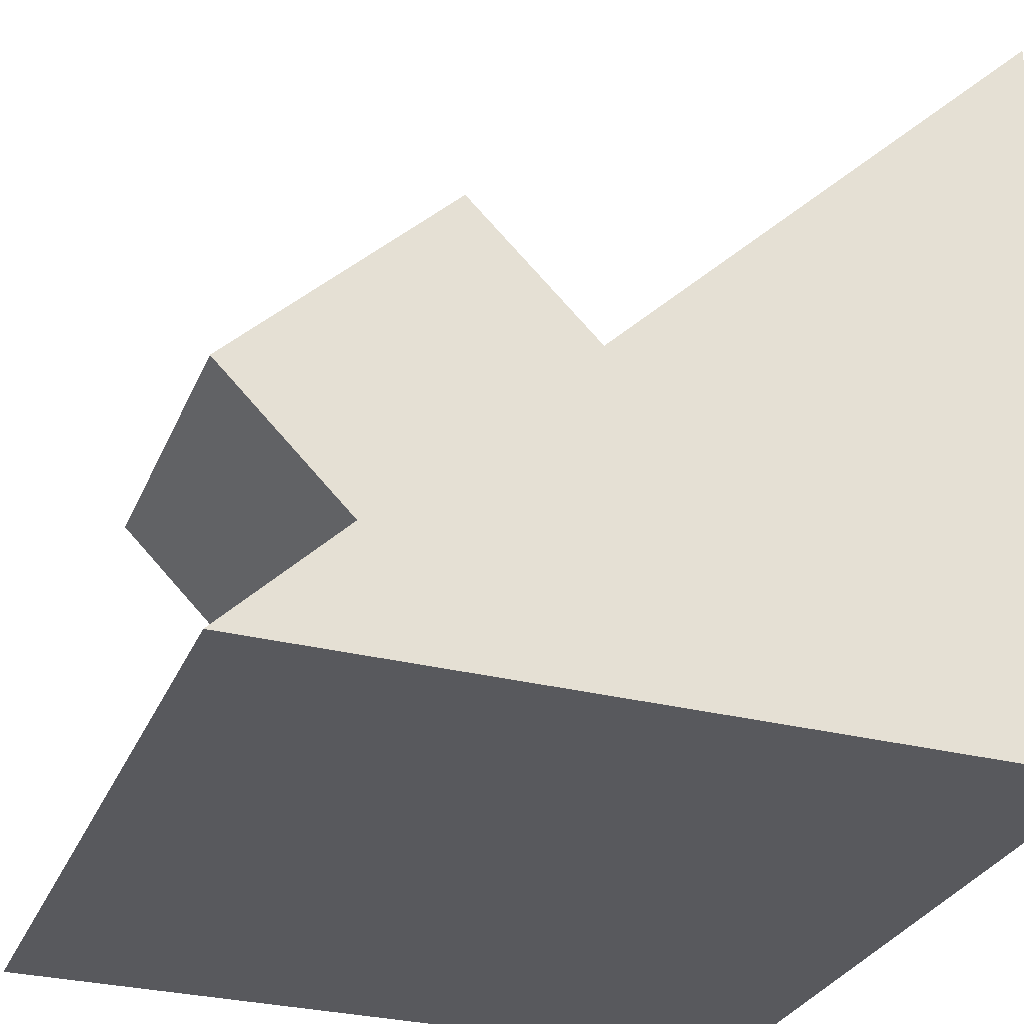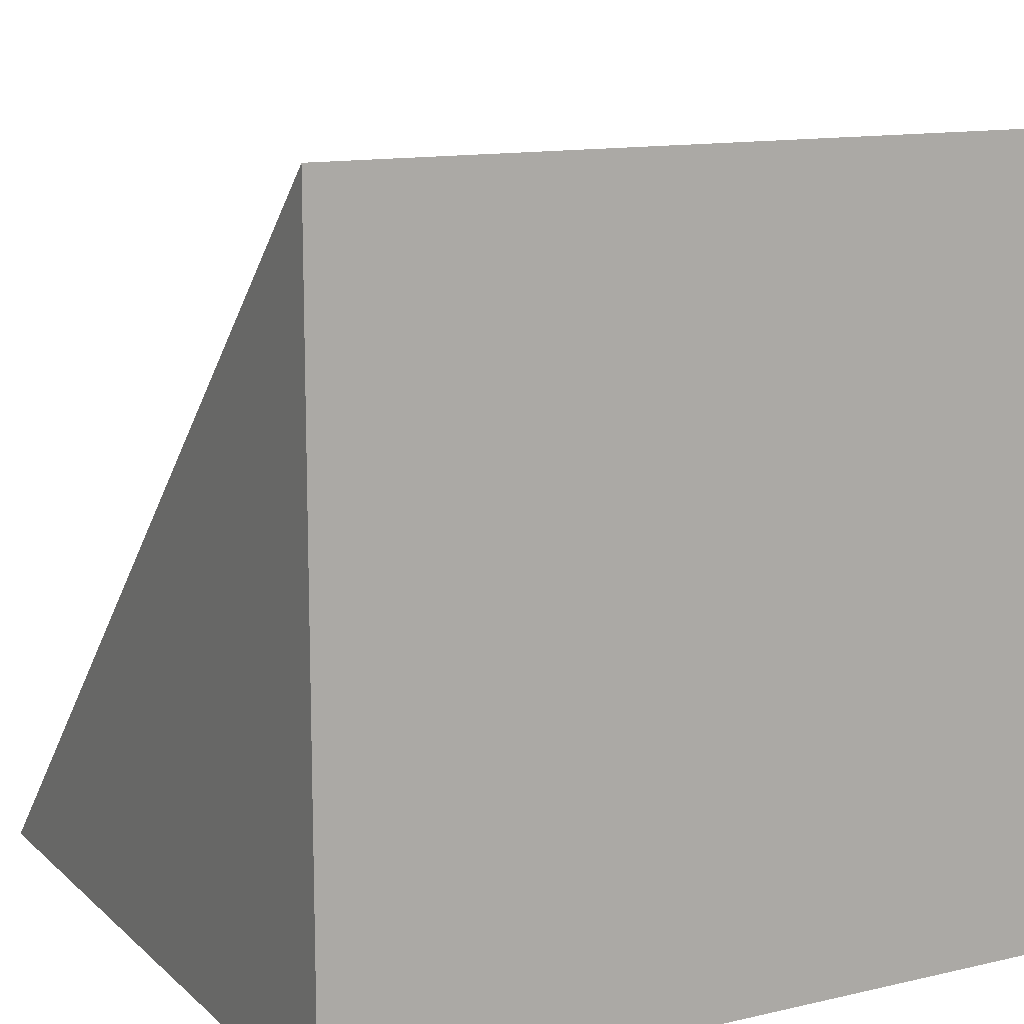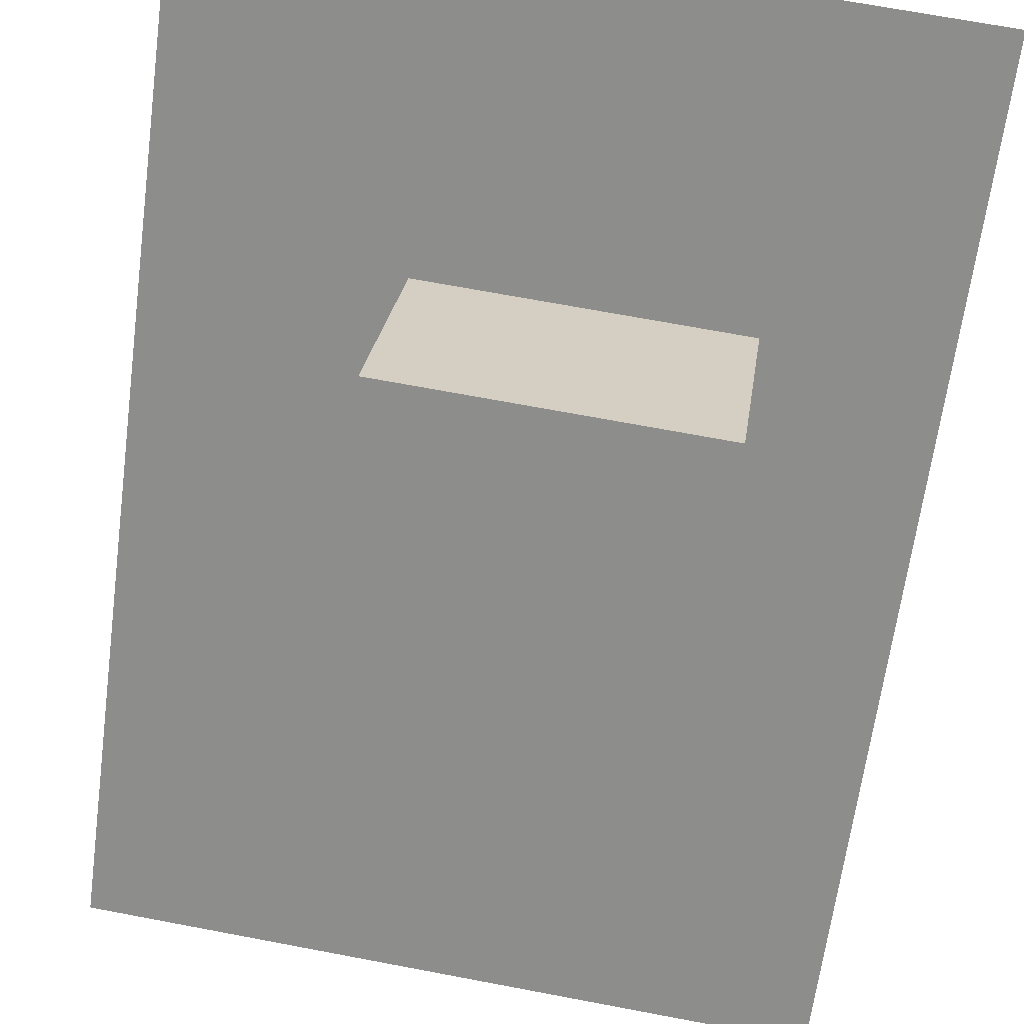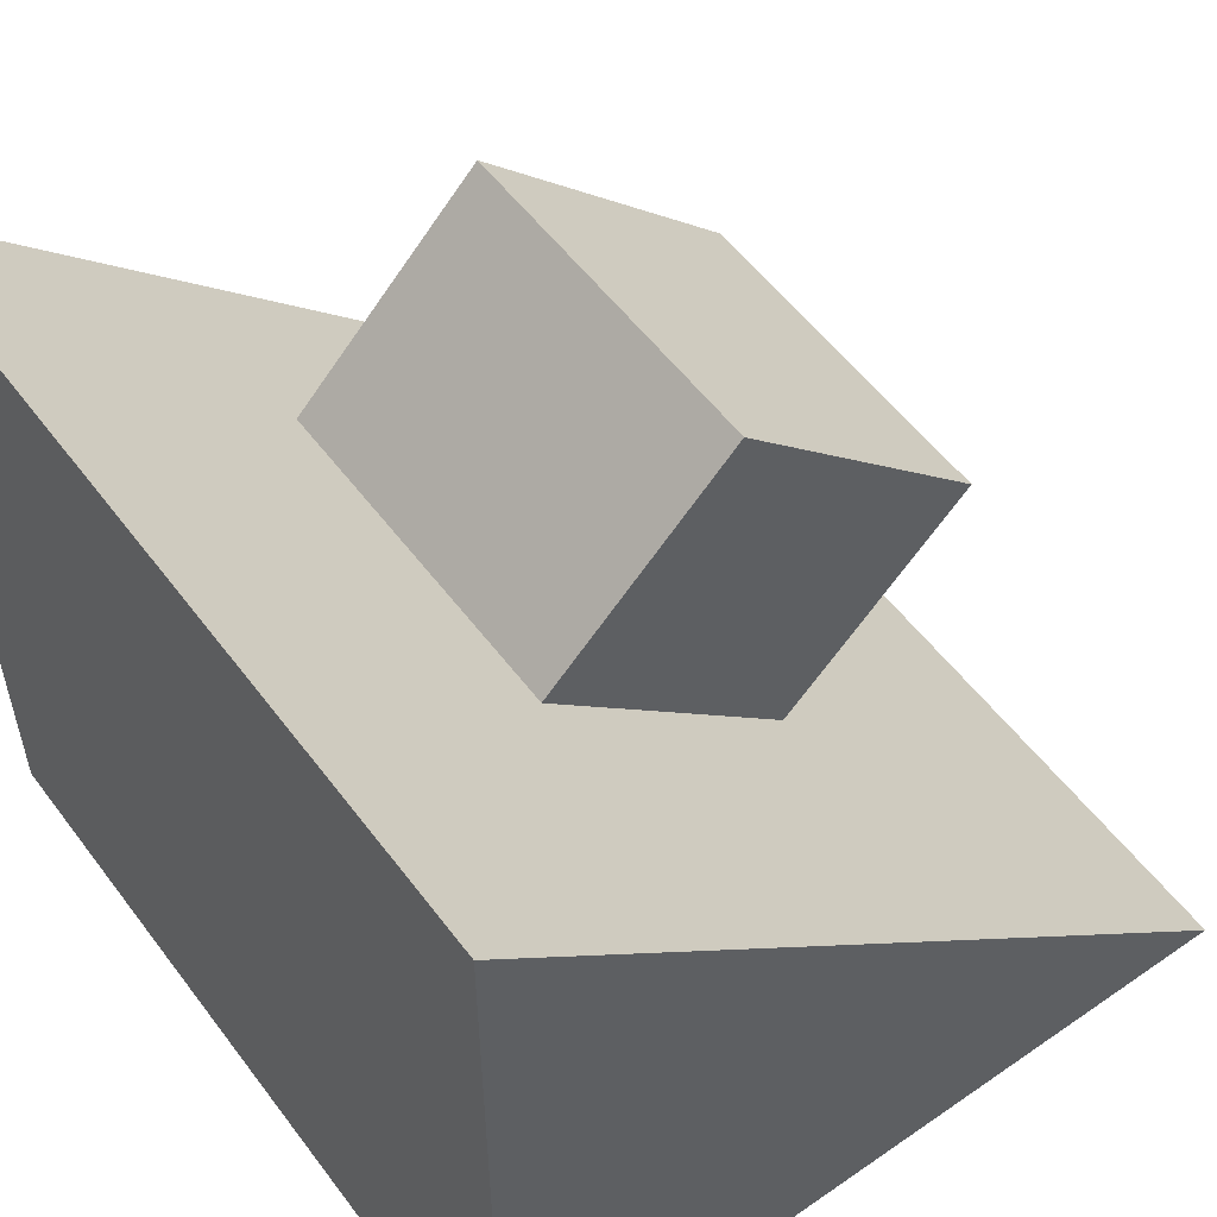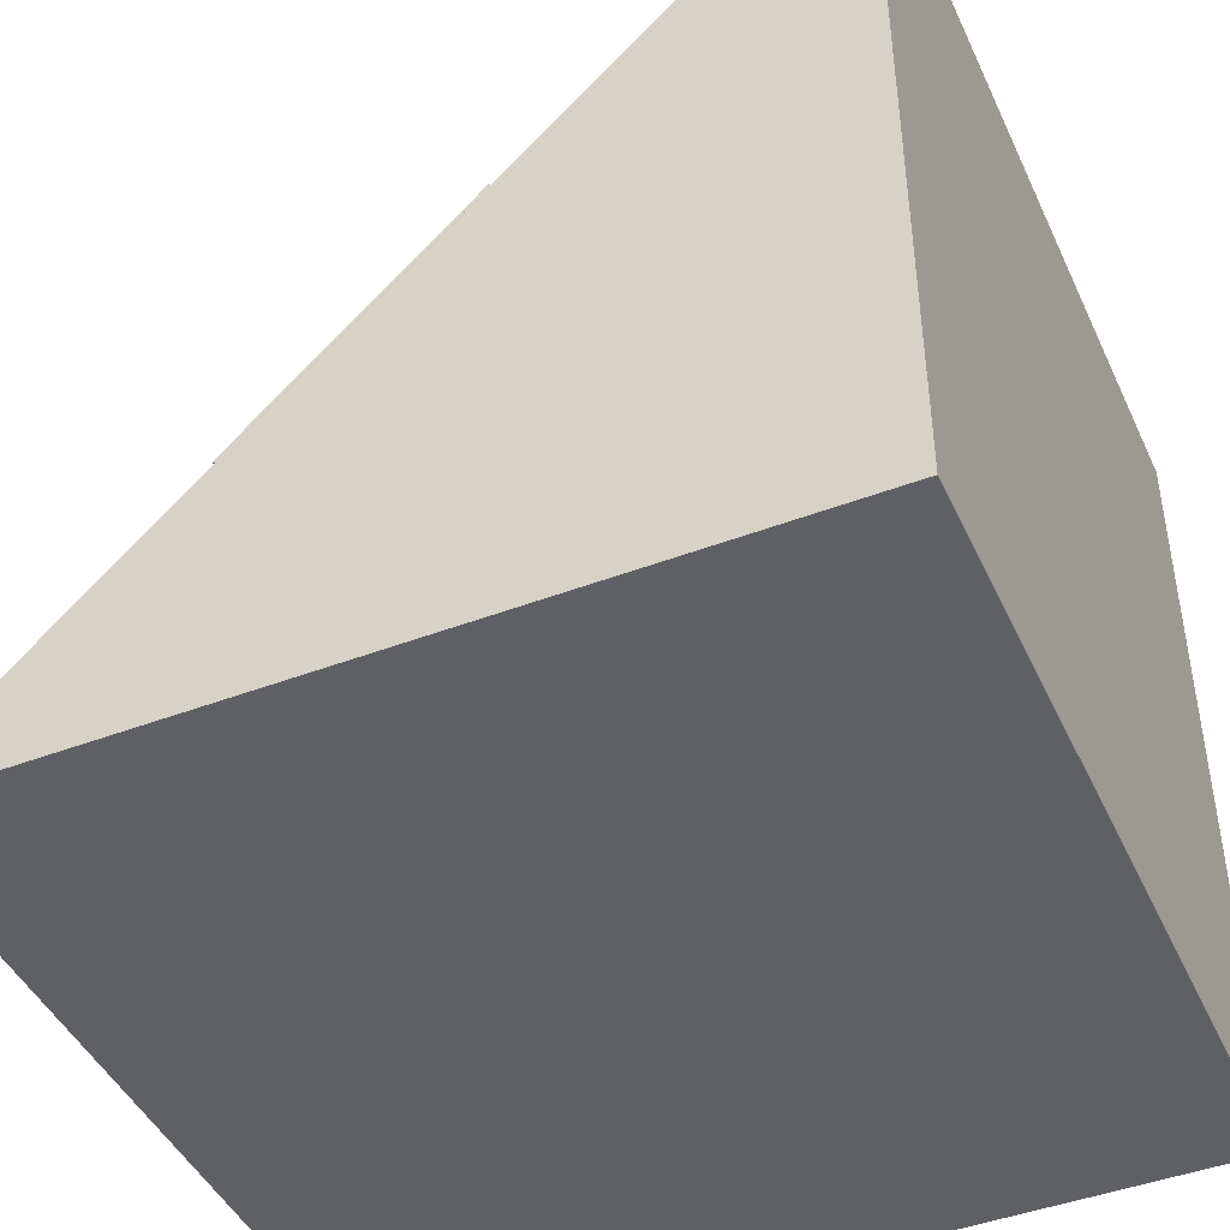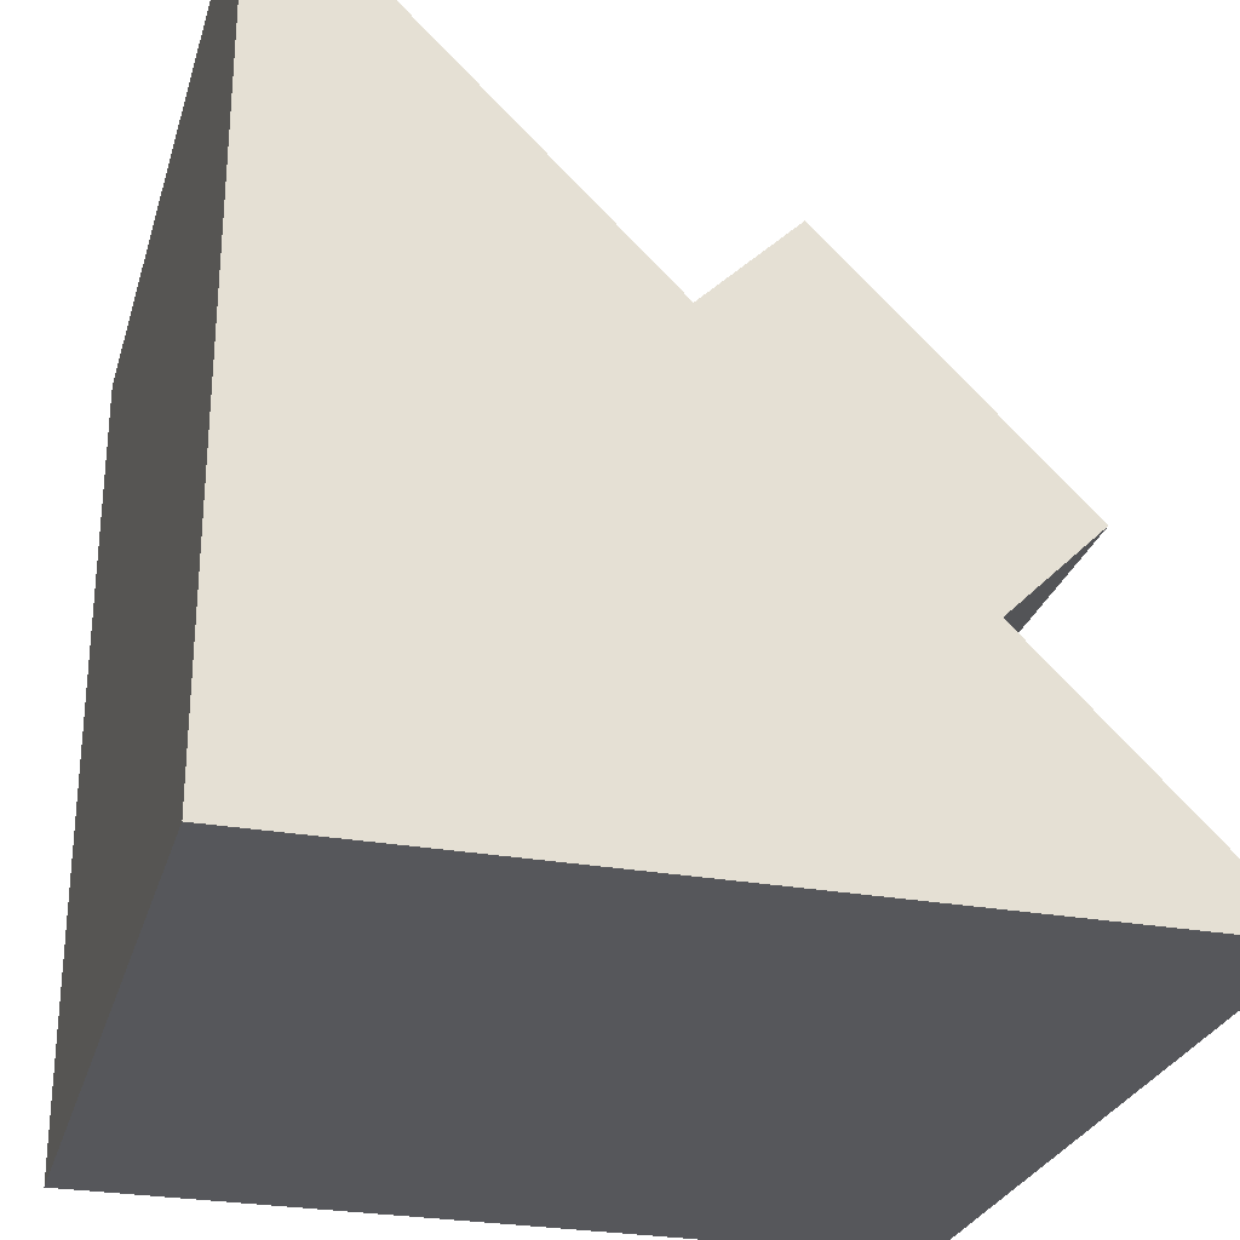
<metadata>
{"format":"obj","ext":"obj","renderer":"f3d","projection":"perspective","resolution":1024,"background":"white","views":[{"elev":-30.0,"azim":69.7,"up":"+Y"},{"elev":12.7,"azim":-28.2,"up":"+Z"},{"elev":69.6,"azim":-169.3,"up":"+Z"},{"elev":54.8,"azim":53.8,"up":"+Z"},{"elev":-44.9,"azim":-66.2,"up":"+Z"},{"elev":-27.4,"azim":-105.3,"up":"+Y"}]}
</metadata>
<code>
o object_1
v 1.2 0 0
v 1.2 0 1.2
v 0 0 1.2
v 0 0 0
v 1.2 1.2 0
v 1.2 0 0
v 0 0 0
v 0 1.2 0
v 1.2 0 1.2
v 1.2 1.2 0
v 0 1.2 0
v 0 0 1.2
v 0 0 1.2
v 0 1.2 0
v 0 0 0
v 1.2 0 1.2
v 1.2 0 0
v 1.2 1.2 0
f 1 2 3 4
f 5 6 7 8
f 9 10 11 12
f 13 14 15
f 16 17 18
o object_2
v 0.8 0.3578 0.8422
v 0.8 0.7334 0.4666
v 0.8 1.016 0.7495
v 0.8 0.6407 1.125
v 0.8 0.7334 0.4666
v 0.2805 0.7334 0.4666
v 0.2805 1.016 0.7495
v 0.8 1.016 0.7495
v 0.2805 0.7334 0.4666
v 0.2805 0.3578 0.8422
v 0.2805 0.6407 1.125
v 0.2805 1.016 0.7495
v 0.2805 0.3578 0.8422
v 0.8 0.3578 0.8422
v 0.8 0.6407 1.125
v 0.2805 0.6407 1.125
v 0.8 0.7334 0.4666
v 0.8 0.3578 0.8422
v 0.2805 0.3578 0.8422
v 0.2805 0.7334 0.4666
v 0.8 1.016 0.7495
v 0.2805 0.6407 1.125
v 0.8 0.6407 1.125
v 0.2805 1.016 0.7495
f 19 20 21 22
f 23 24 25 26
f 27 28 29 30
f 31 32 33 34
f 35 36 37
f 37 38 35
f 39 40 41
f 40 39 42

</code>
